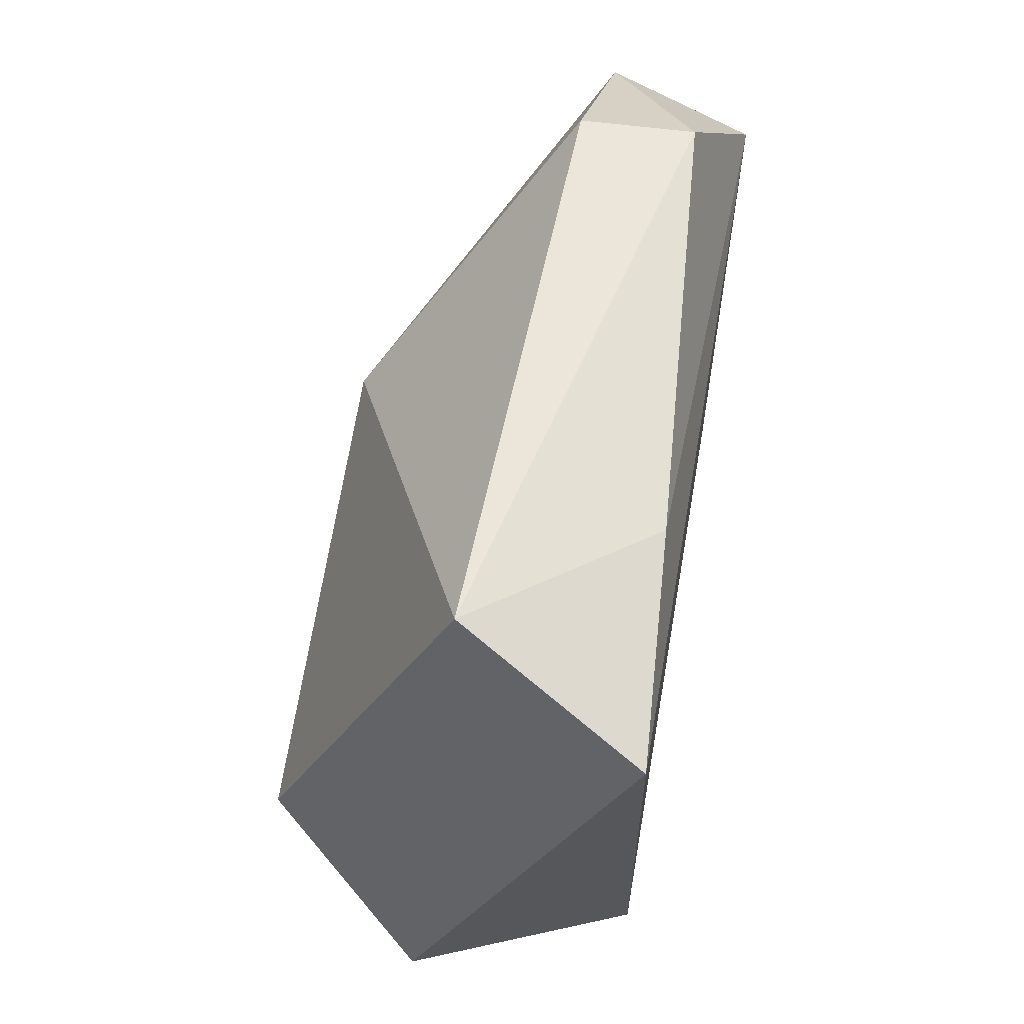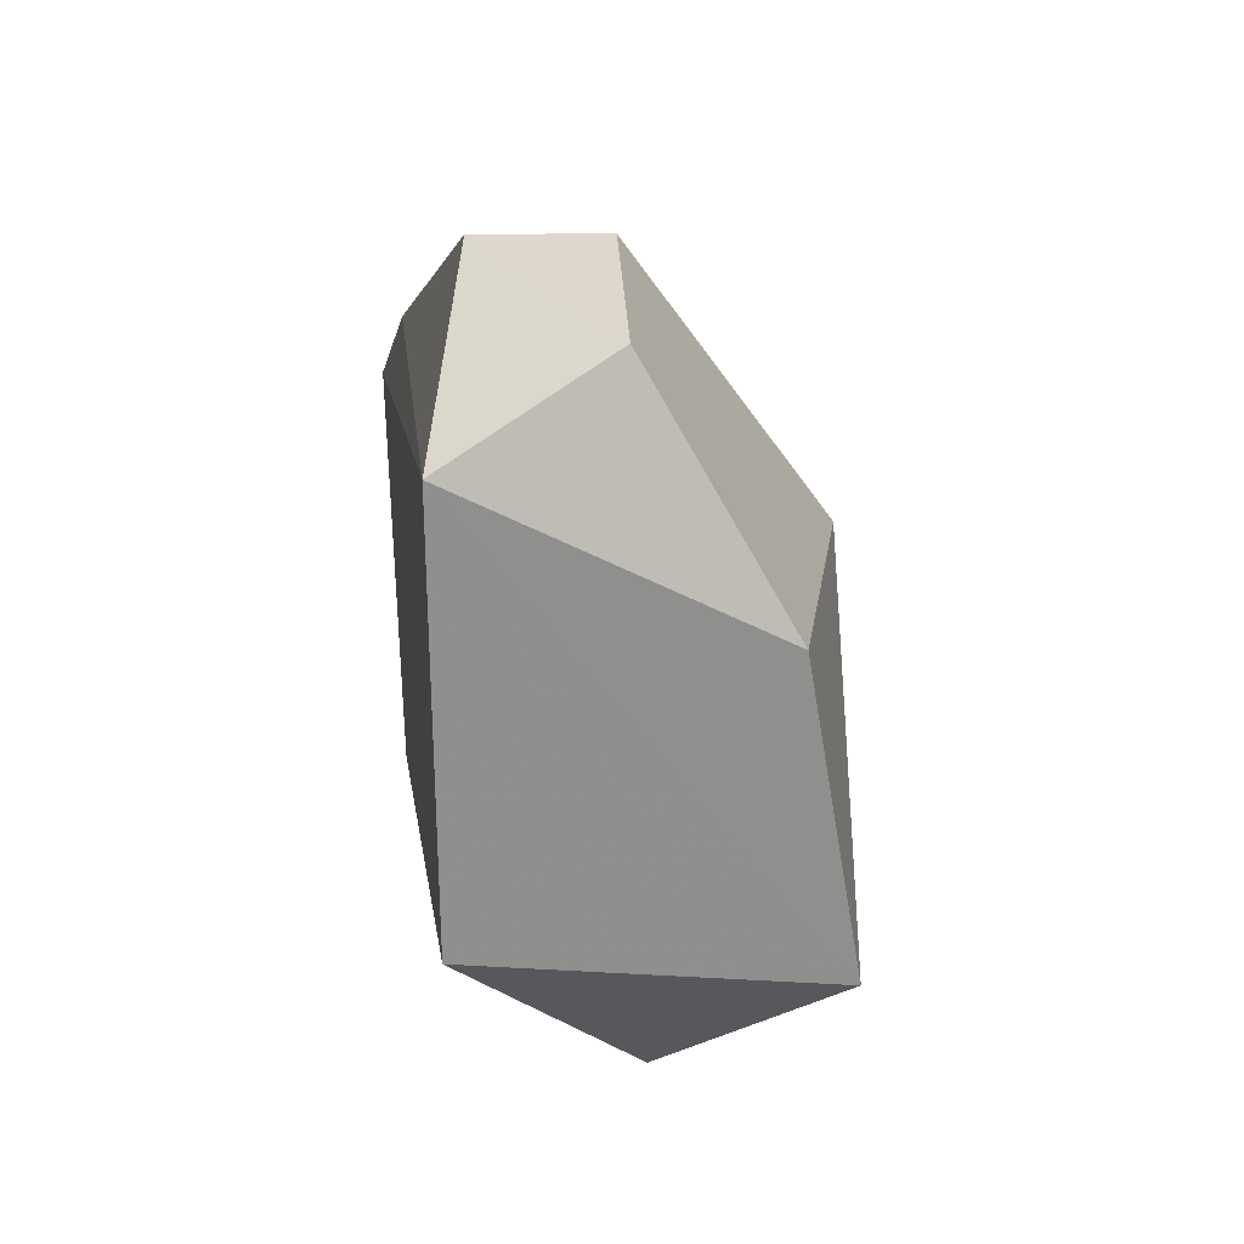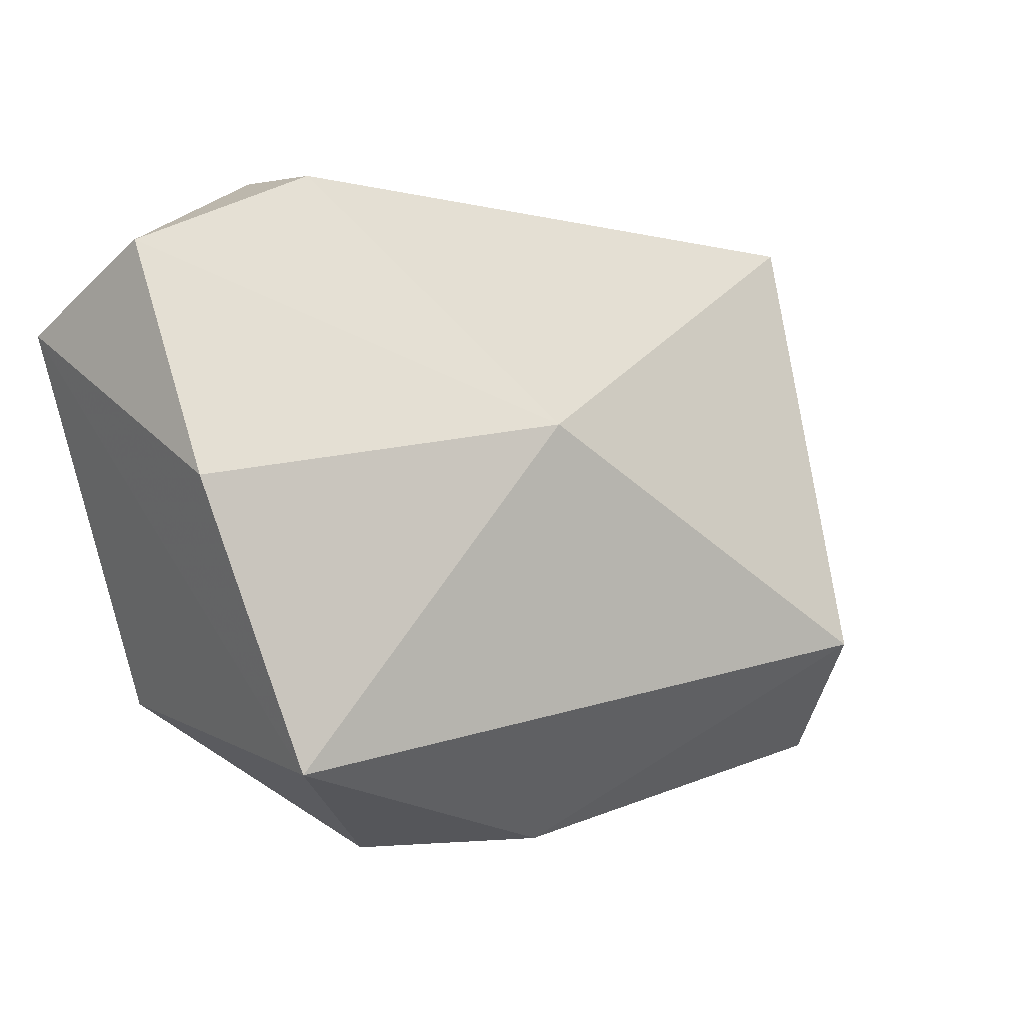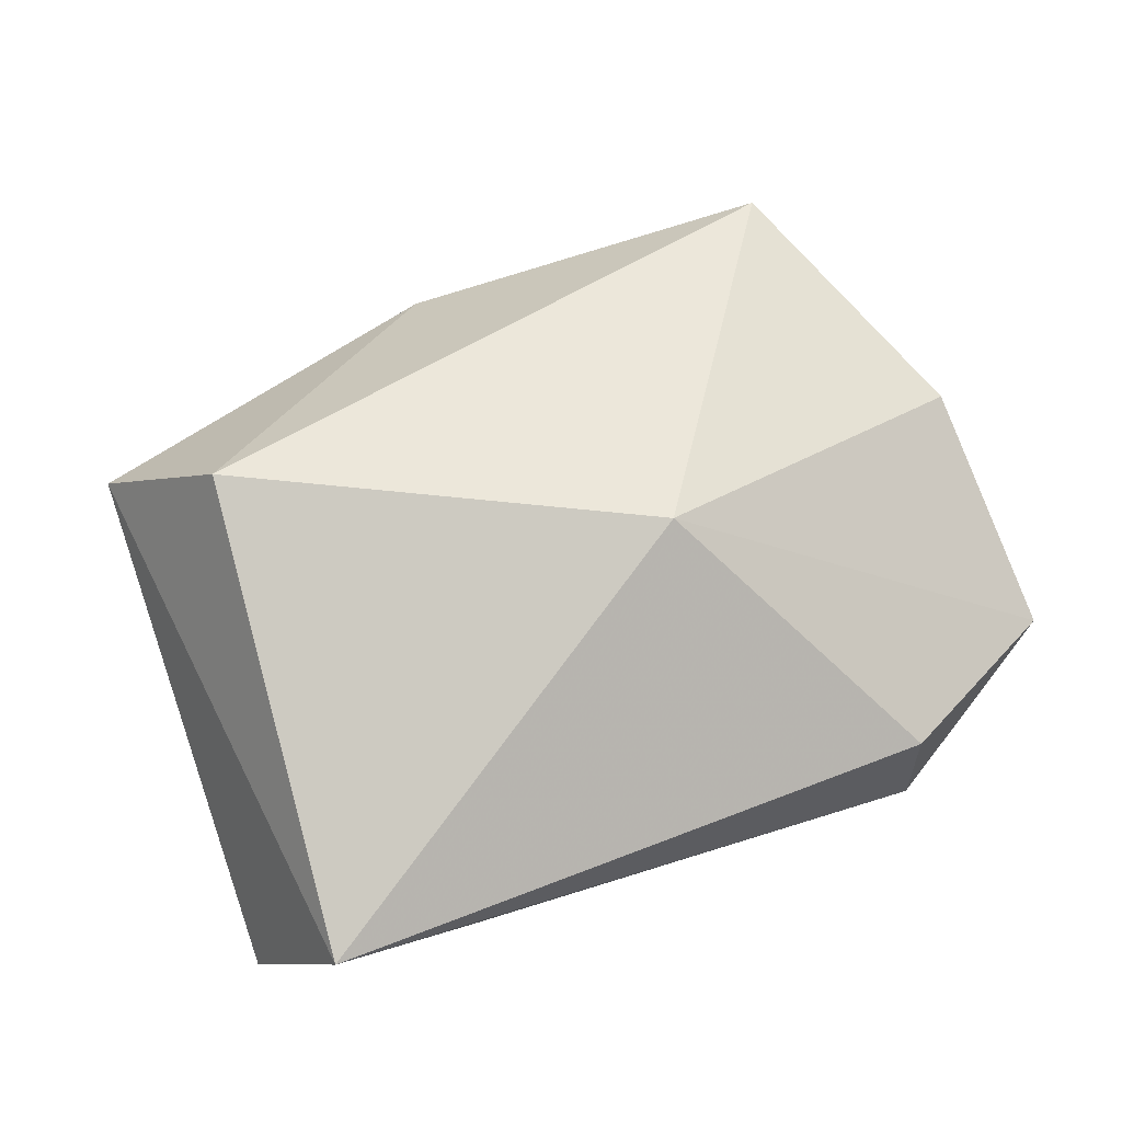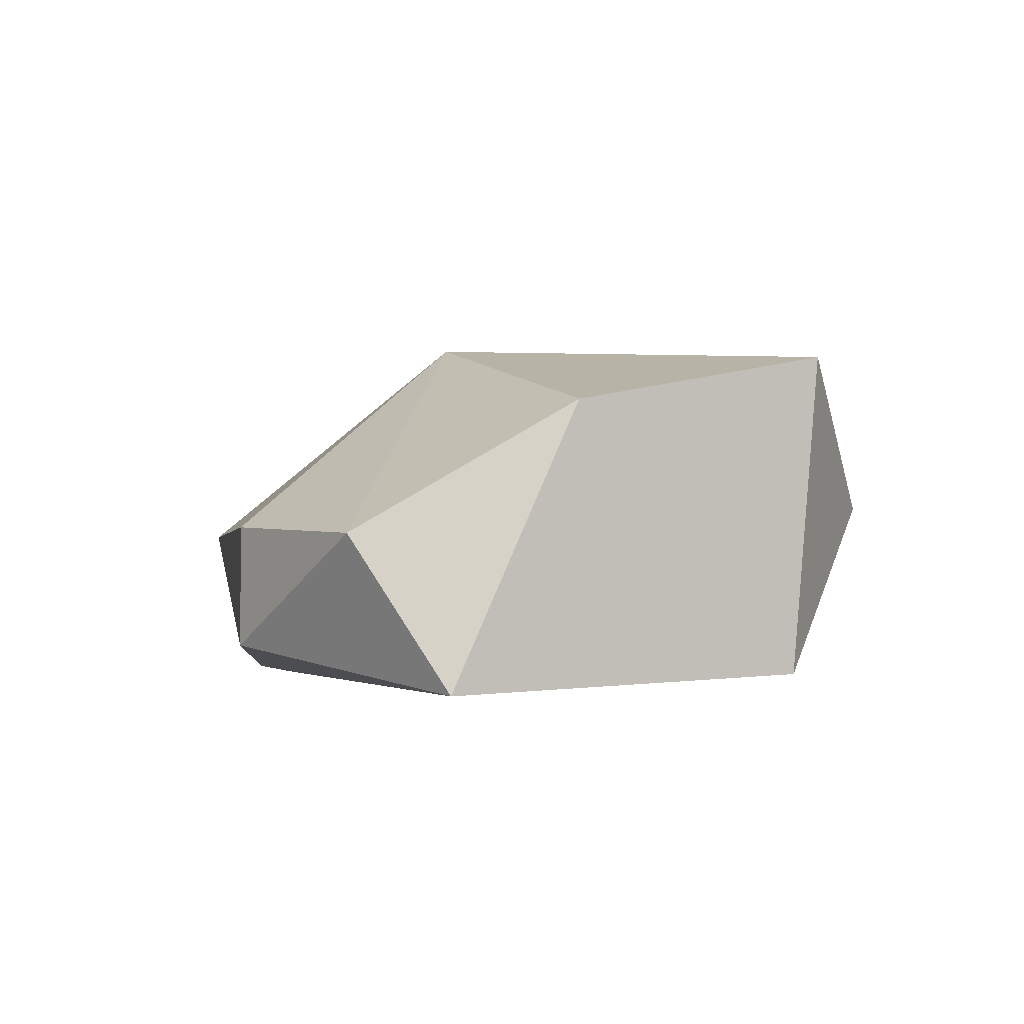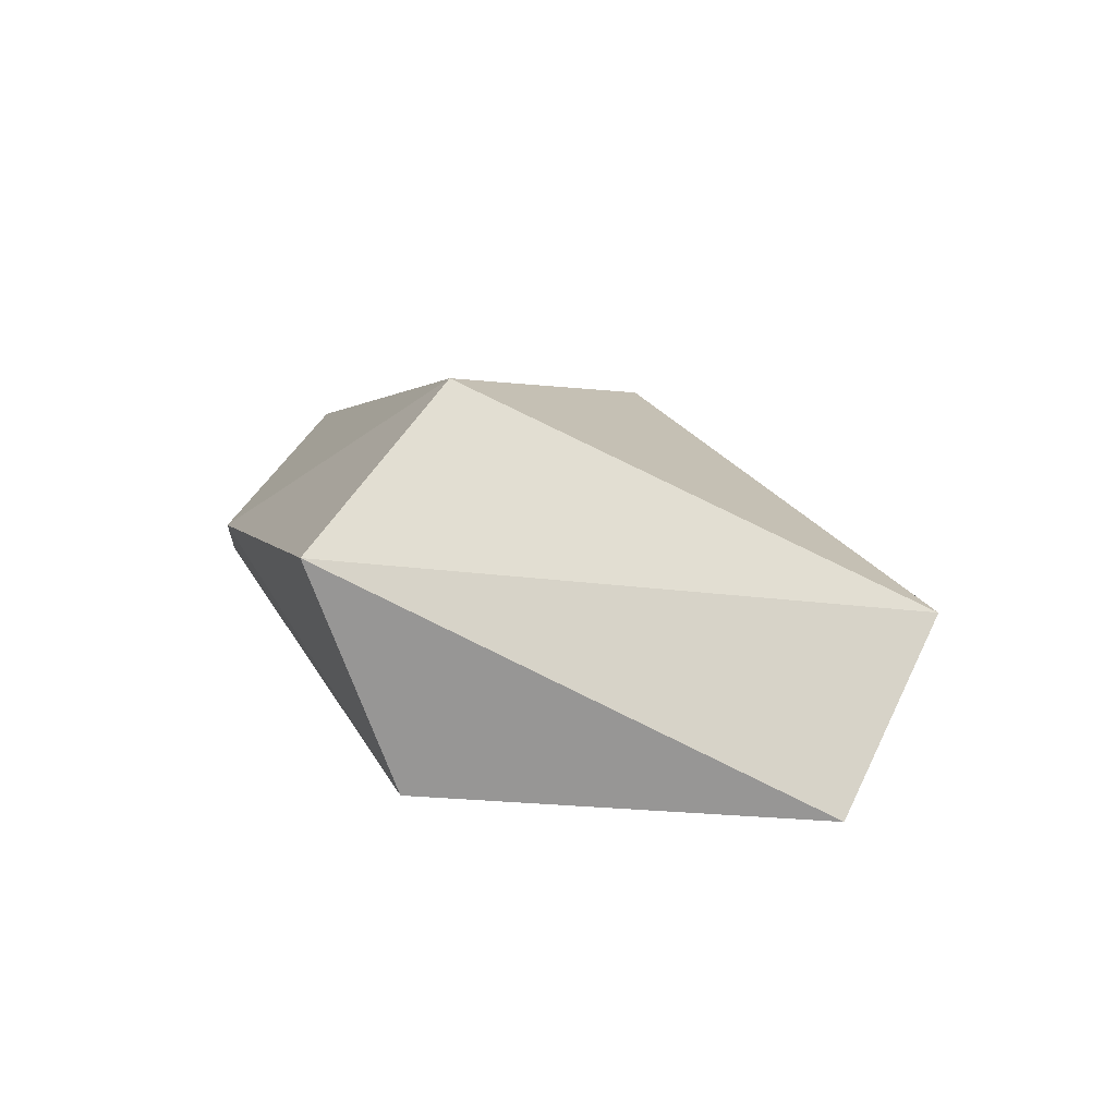
<metadata>
{"format":"obj","ext":"obj","renderer":"f3d","projection":"perspective","resolution":1024,"background":"white","views":[{"elev":46.9,"azim":-80.4,"up":"+Z"},{"elev":10.1,"azim":83.2,"up":"+Z"},{"elev":3.2,"azim":142.8,"up":"+Z"},{"elev":60.1,"azim":-27.7,"up":"+Y"},{"elev":-3.0,"azim":74.4,"up":"+Y"},{"elev":5.3,"azim":-98.7,"up":"+Y"}]}
</metadata>
<code>
g Generated convex submesh 1
v -0.06157 -0.001288 0.06655
v 0.0003698 0.05691 -0.09253
v 0.05162 0.04607 -0.09045
v 0.01981 0.09245 0.02464
v 0.1208 -0.004641 0.04793
v -0.09284 -0.000755 -0.05302
v -0.08098 0.09779 -0.03961
v -0.1045 0.04197 0.07509
v 0.09355 0.08467 -0.06077
v 0.1122 0.03484 0.07191
v 0.09355 -0.0007444 -0.05302
v -0.1029 0.05711 -0.0764
v -0.12 -0.004641 0.04791
v 0.06251 0.0381 0.09066
v 0.06251 0.007027 0.09066
v 0.113 0.06915 0.01298
g Generated convex submesh 1_0
f 16 4 10
f 6 2 3
f 8 4 7
f 9 3 2
f 9 2 7
f 9 7 4
f 11 6 3
f 11 5 6
f 11 3 9
f 11 9 5
f 12 2 6
f 12 7 2
f 12 8 7
f 13 8 12
f 13 5 1
f 13 6 5
f 13 1 8
f 13 12 6
f 14 4 8
f 14 10 4
f 15 10 14
f 15 1 5
f 15 8 1
f 15 5 10
f 15 14 8
f 16 9 4
f 16 5 9
f 16 10 5

</code>
